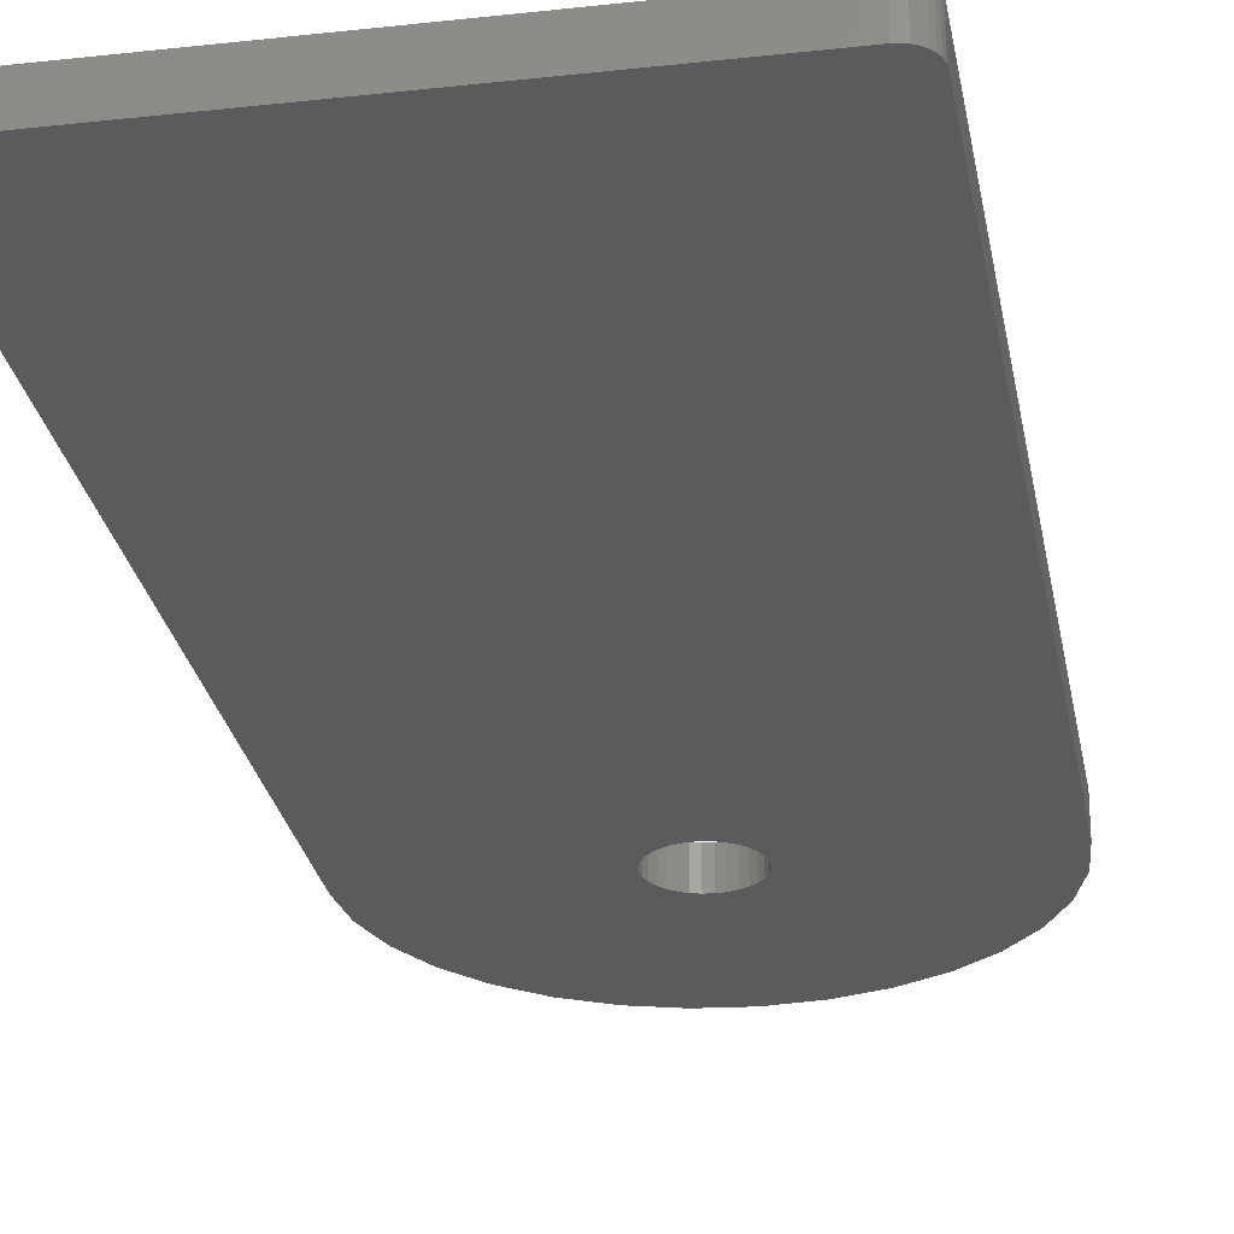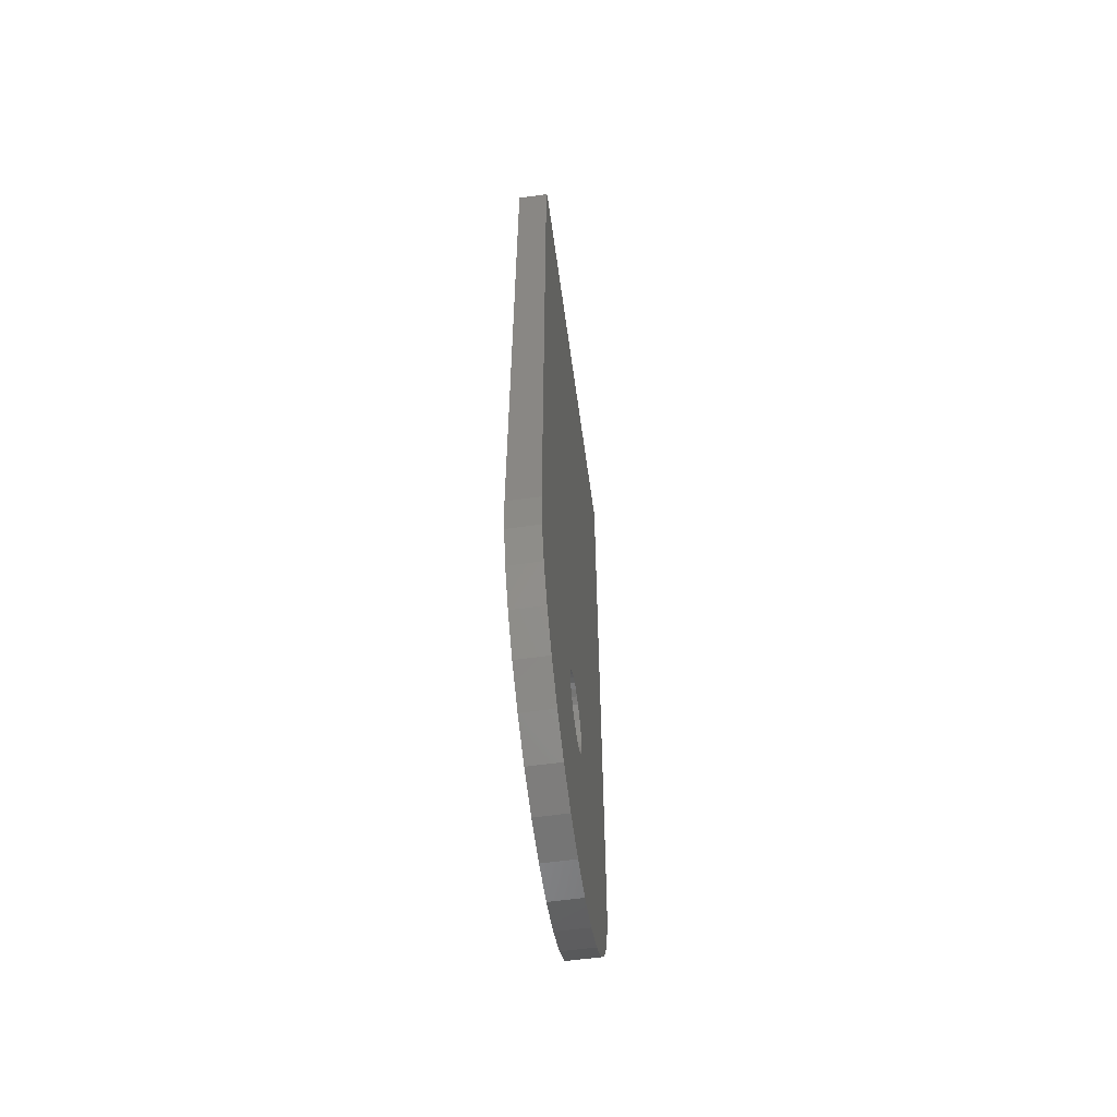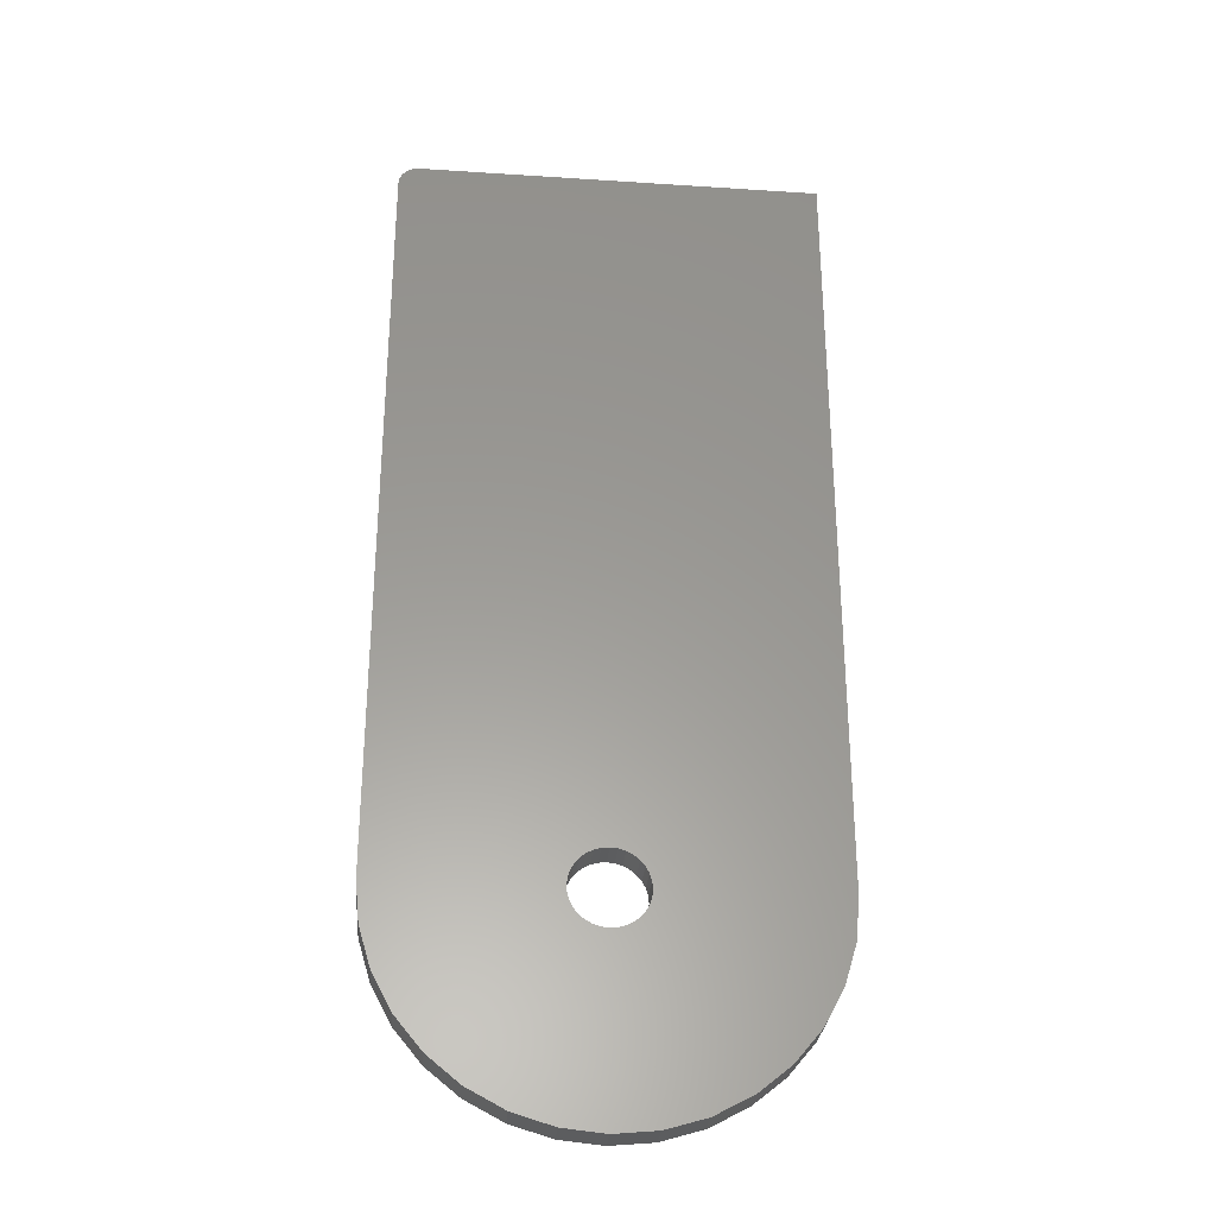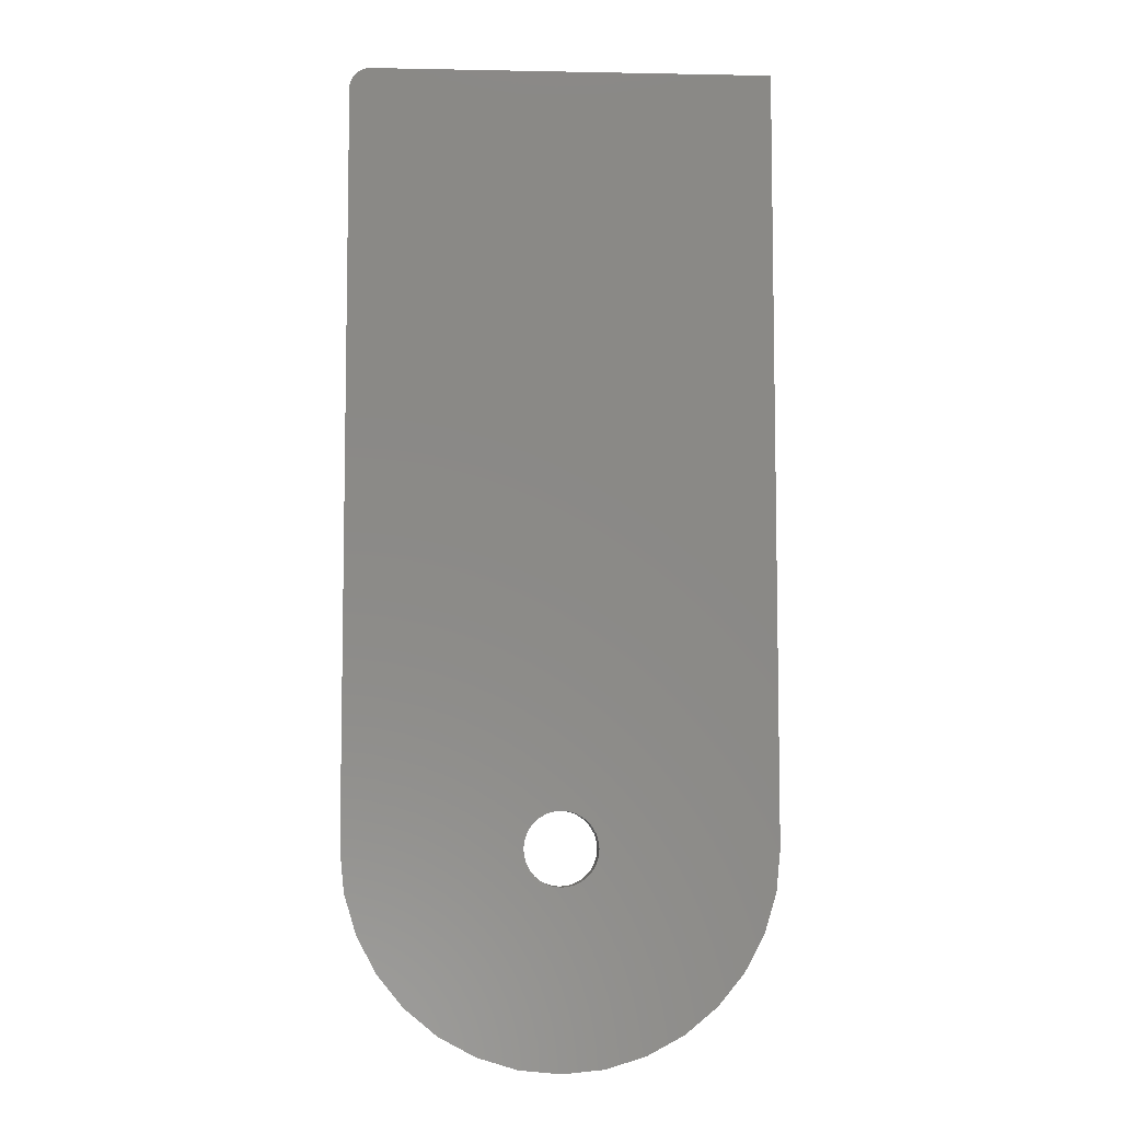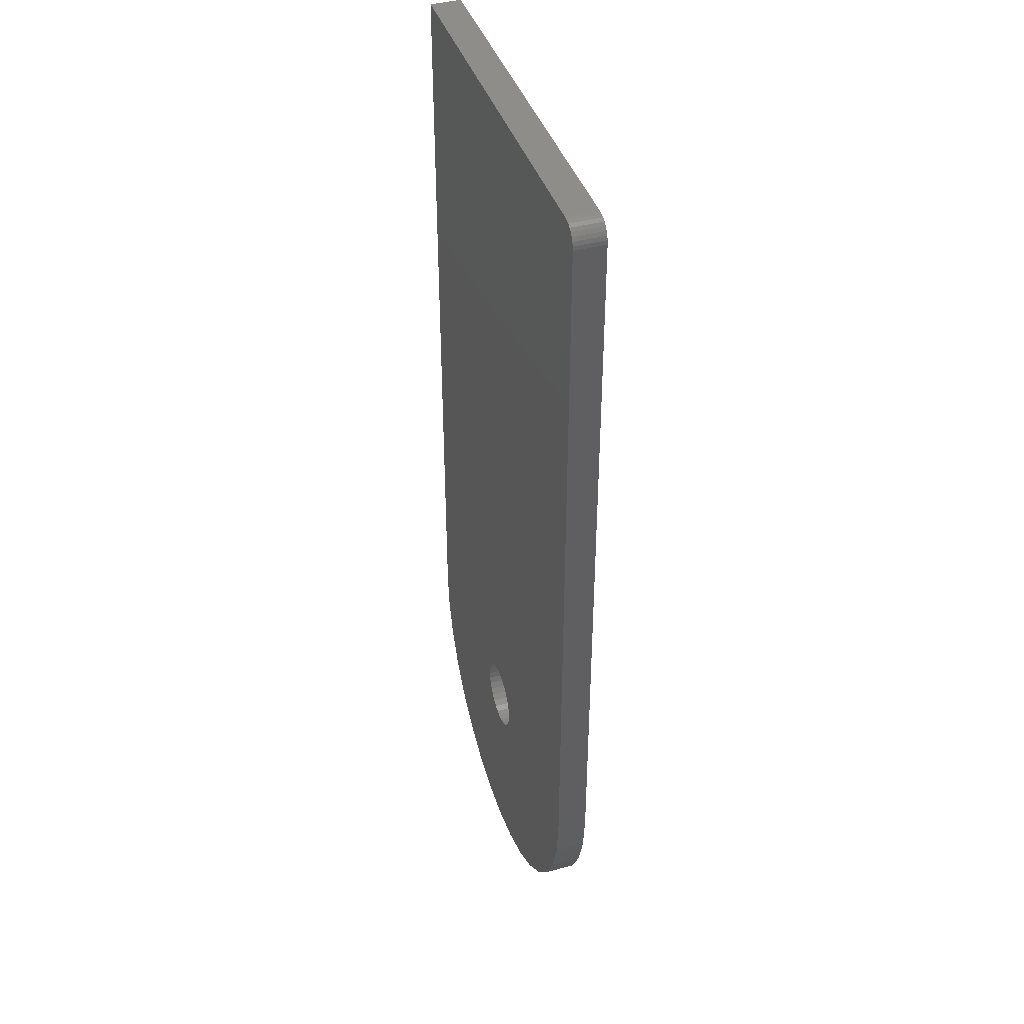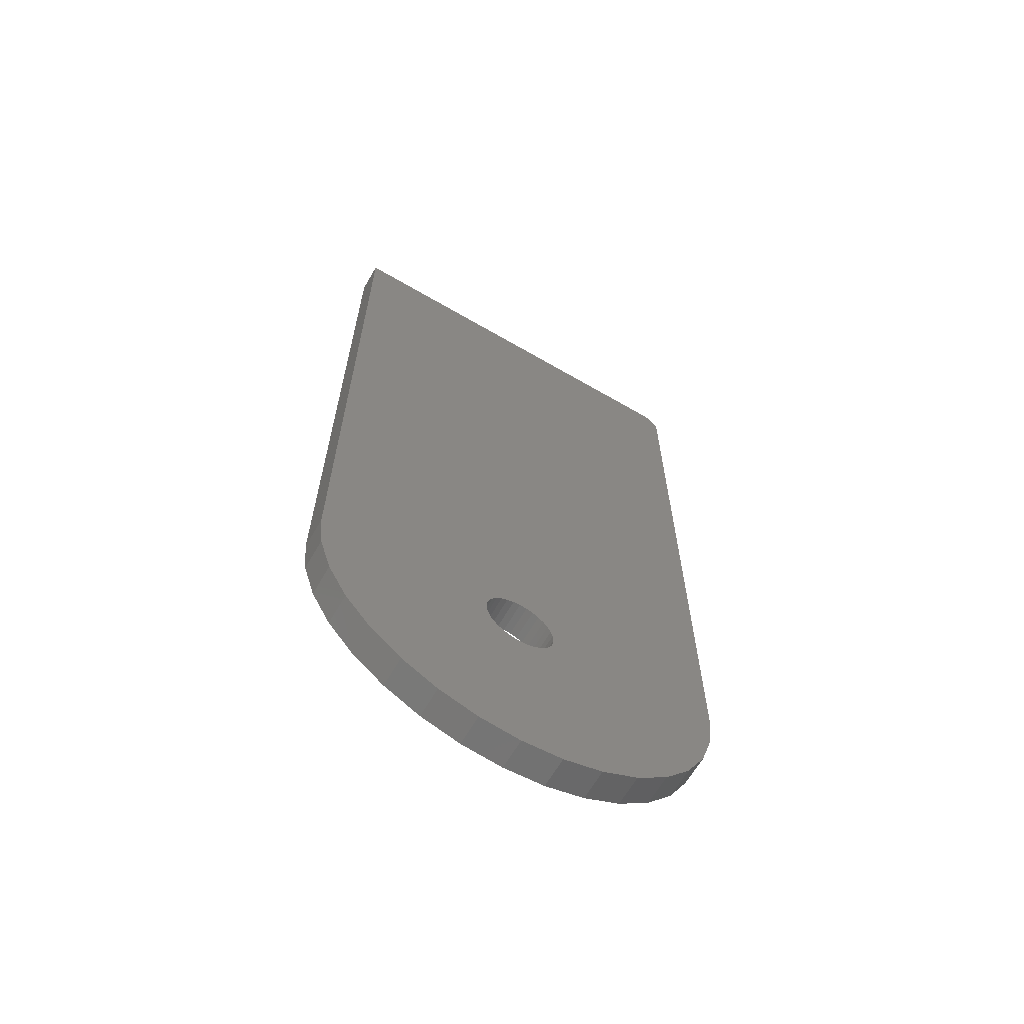
<metadata>
{"format":"stl","ext":"stl","renderer":"f3d","projection":"perspective","resolution":1024,"background":"white","views":[{"elev":-26.6,"azim":-170.1,"up":"+Z"},{"elev":-61.3,"azim":-82.1,"up":"+Y"},{"elev":-30.6,"azim":-5.4,"up":"+Y"},{"elev":-6.9,"azim":-3.2,"up":"+Y"},{"elev":41.4,"azim":-108.0,"up":"+Y"},{"elev":-65.5,"azim":149.7,"up":"+Y"}]}
</metadata>
<code>
# stl→obj: 118 verts, 236 faces
v 0.1604 0.1917 0
v 0.1551 0.1912 0.02344
v 0.1551 0.1912 0
v 0.1499 0.1896 0.02344
v 0.1499 0.1896 0
v 0.1451 0.187 0.02344
v 0.1451 0.187 0
v 0.1409 0.1836 0.02344
v 0.1409 0.1836 0
v 0.1375 0.1794 0.02344
v 0.1375 0.1794 0
v 0.1349 0.1746 0.02344
v 0.1349 0.1746 0
v 0.1333 0.1695 0.02344
v 0.1333 0.1695 0
v 0.1328 0.1641 0.02344
v 0.1328 0.1641 0
v 0.1604 0.1917 0.02344
v 0.1658 0.1912 0
v 0.1658 0.1912 0.02344
v 0.171 0.1896 0
v 0.171 0.1896 0.02344
v 0.1758 0.187 0
v 0.1758 0.187 0.02344
v 0.18 0.1836 0
v 0.18 0.1836 0.02344
v 0.1834 0.1794 0
v 0.1834 0.1794 0.02344
v 0.186 0.1746 0
v 0.186 0.1746 0.02344
v 0.1875 0.1695 0
v 0.1875 0.1695 0.02344
v 0.1881 0.1641 0
v 0.1881 0.1641 0.02344
v 0.1604 0.1364 0
v 0.1658 0.137 0.02344
v 0.1658 0.137 0
v 0.171 0.1385 0.02344
v 0.171 0.1385 0
v 0.1758 0.1411 0.02344
v 0.1758 0.1411 0
v 0.18 0.1445 0.02344
v 0.18 0.1445 0
v 0.1834 0.1487 0.02344
v 0.1834 0.1487 0
v 0.186 0.1535 0.02344
v 0.186 0.1535 0
v 0.1875 0.1587 0.02344
v 0.1875 0.1587 0
v 0.1604 0.1364 0.02344
v 0.1551 0.137 0
v 0.1551 0.137 0.02344
v 0.1499 0.1385 0
v 0.1499 0.1385 0.02344
v 0.1451 0.1411 0
v 0.1451 0.1411 0.02344
v 0.1409 0.1445 0
v 0.1409 0.1445 0.02344
v 0.1375 0.1487 0
v 0.1375 0.1487 0.02344
v 0.1349 0.1535 0
v 0.1349 0.1535 0.02344
v 0.1333 0.1587 0
v 0.1333 0.1587 0.02344
v 0.0003002 0.7374 0
v 0.001189 0.7404 0
v 0 0.7344 0
v 0.009646 0.7488 0
v 0.01258 0.7497 0
v 0.01562 0.75 0
v 0.3207 0.1641 0
v 0.3176 0.1328 0
v 0.3207 0.75 0
v 0 0.1641 0
v 0.003081 0.1328 0
v 0.002633 0.7431 0
v 0.004576 0.7454 0
v 0.006944 0.7474 0
v 0.3085 0.1027 0
v 0.2937 0.07497 0
v 0.2738 0.05067 0
v 0.2495 0.03073 0
v 0.2217 0.01591 0
v 0.1916 0.006782 0
v 0.1604 0.003701 0
v 0.1291 0.006782 0
v 0.09899 0.01591 0
v 0.07127 0.03073 0
v 0.04697 0.05067 0
v 0.02703 0.07497 0
v 0.01221 0.1027 0
v 0 0.7344 0.02344
v 0.001189 0.7404 0.02344
v 0.0003002 0.7374 0.02344
v 0.01562 0.75 0.02344
v 0.01258 0.7497 0.02344
v 0.009646 0.7488 0.02344
v 0.3207 0.1641 0.02344
v 0.3207 0.75 0.02344
v 0.3176 0.1328 0.02344
v 0 0.1641 0.02344
v 0.003081 0.1328 0.02344
v 0.006944 0.7474 0.02344
v 0.004576 0.7454 0.02344
v 0.002633 0.7431 0.02344
v 0.01221 0.1027 0.02344
v 0.02703 0.07497 0.02344
v 0.04697 0.05067 0.02344
v 0.07127 0.03073 0.02344
v 0.09899 0.01591 0.02344
v 0.1291 0.006782 0.02344
v 0.1604 0.003701 0.02344
v 0.1916 0.006782 0.02344
v 0.2217 0.01591 0.02344
v 0.2495 0.03073 0.02344
v 0.2738 0.05067 0.02344
v 0.2937 0.07497 0.02344
v 0.3085 0.1027 0.02344
f 1 2 3
f 3 2 4
f 3 4 5
f 5 4 6
f 5 6 7
f 7 6 8
f 7 8 9
f 9 8 10
f 9 10 11
f 11 10 12
f 11 12 13
f 13 12 14
f 13 14 15
f 15 14 16
f 15 16 17
f 2 1 18
f 18 1 19
f 18 19 20
f 20 19 21
f 20 21 22
f 22 21 23
f 22 23 24
f 24 23 25
f 24 25 26
f 26 25 27
f 26 27 28
f 28 27 29
f 28 29 30
f 30 29 31
f 30 31 32
f 32 31 33
f 32 33 34
f 35 36 37
f 37 36 38
f 37 38 39
f 39 38 40
f 39 40 41
f 41 40 42
f 41 42 43
f 43 42 44
f 43 44 45
f 45 44 46
f 45 46 47
f 47 46 48
f 47 48 49
f 49 48 34
f 49 34 33
f 36 35 50
f 50 35 51
f 50 51 52
f 52 51 53
f 52 53 54
f 54 53 55
f 54 55 56
f 56 55 57
f 56 57 58
f 58 57 59
f 58 59 60
f 60 59 61
f 60 61 62
f 62 61 63
f 62 63 64
f 64 63 17
f 64 17 16
f 65 66 67
f 68 69 70
f 71 72 49
f 71 49 33
f 71 33 73
f 74 67 15
f 74 15 17
f 74 17 63
f 74 63 75
f 1 67 66
f 1 66 76
f 1 76 77
f 1 77 78
f 1 78 68
f 1 68 70
f 1 70 73
f 67 1 3
f 67 3 5
f 67 5 7
f 67 7 9
f 67 9 11
f 67 11 13
f 67 13 15
f 35 72 79
f 35 79 80
f 35 80 81
f 35 81 82
f 35 82 83
f 35 83 84
f 35 84 85
f 35 85 86
f 35 86 87
f 35 87 88
f 35 88 89
f 35 89 90
f 35 90 91
f 35 91 75
f 75 63 61
f 75 61 59
f 75 59 57
f 75 57 55
f 75 55 53
f 75 53 51
f 75 51 35
f 73 33 31
f 73 31 29
f 73 29 27
f 73 27 25
f 73 25 23
f 73 23 21
f 73 21 19
f 73 19 1
f 72 35 37
f 72 37 39
f 72 39 41
f 72 41 43
f 72 43 45
f 72 45 47
f 72 47 49
f 92 93 94
f 95 96 97
f 98 99 34
f 98 34 48
f 98 48 100
f 101 102 64
f 101 64 16
f 101 16 14
f 101 14 92
f 18 99 95
f 18 95 97
f 18 97 103
f 18 103 104
f 18 104 105
f 18 105 93
f 18 93 92
f 92 14 12
f 92 12 10
f 92 10 8
f 92 8 6
f 92 6 4
f 92 4 2
f 92 2 18
f 50 102 106
f 50 106 107
f 50 107 108
f 50 108 109
f 50 109 110
f 50 110 111
f 50 111 112
f 50 112 113
f 50 113 114
f 50 114 115
f 50 115 116
f 50 116 117
f 50 117 118
f 50 118 100
f 102 50 52
f 102 52 54
f 102 54 56
f 102 56 58
f 102 58 60
f 102 60 62
f 102 62 64
f 99 18 20
f 99 20 22
f 99 22 24
f 99 24 26
f 99 26 28
f 99 28 30
f 99 30 32
f 99 32 34
f 100 48 46
f 100 46 44
f 100 44 42
f 100 42 40
f 100 40 38
f 100 38 36
f 100 36 50
f 92 67 101
f 101 67 74
f 99 73 95
f 95 73 70
f 67 92 65
f 65 92 94
f 65 94 66
f 66 94 93
f 66 93 76
f 76 93 105
f 76 105 77
f 77 105 104
f 77 104 78
f 78 104 103
f 78 103 68
f 68 103 97
f 68 97 69
f 69 97 96
f 69 96 70
f 70 96 95
f 98 71 99
f 99 71 73
f 71 98 72
f 72 98 100
f 72 100 79
f 79 100 118
f 79 118 80
f 80 118 117
f 80 117 81
f 81 117 116
f 81 116 82
f 82 116 115
f 82 115 83
f 83 115 114
f 83 114 84
f 84 114 113
f 84 113 85
f 85 113 112
f 85 112 86
f 86 112 111
f 86 111 87
f 87 111 110
f 87 110 88
f 88 110 109
f 88 109 89
f 89 109 108
f 89 108 90
f 90 108 107
f 90 107 91
f 91 107 106
f 91 106 75
f 75 106 102
f 75 102 74
f 74 102 101

</code>
